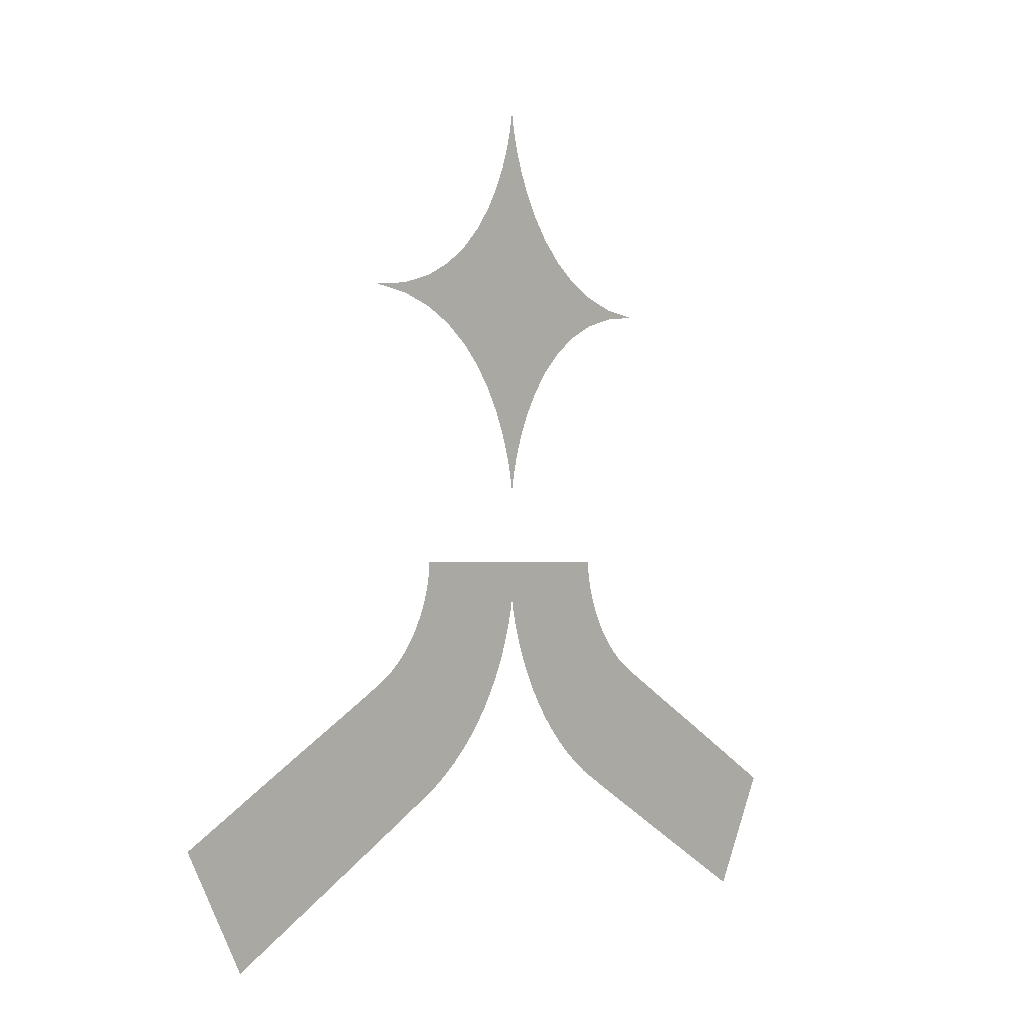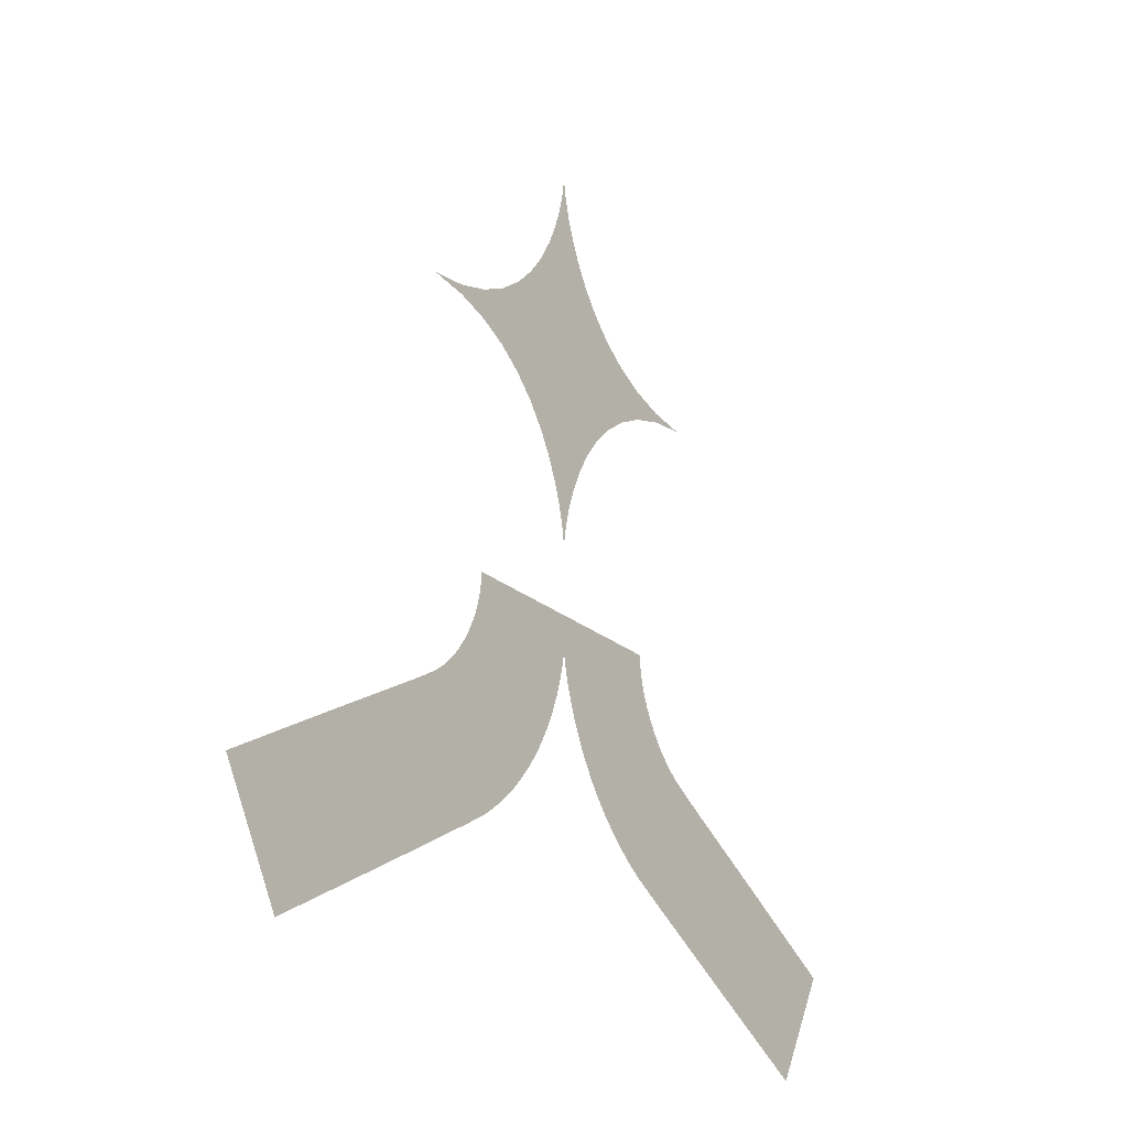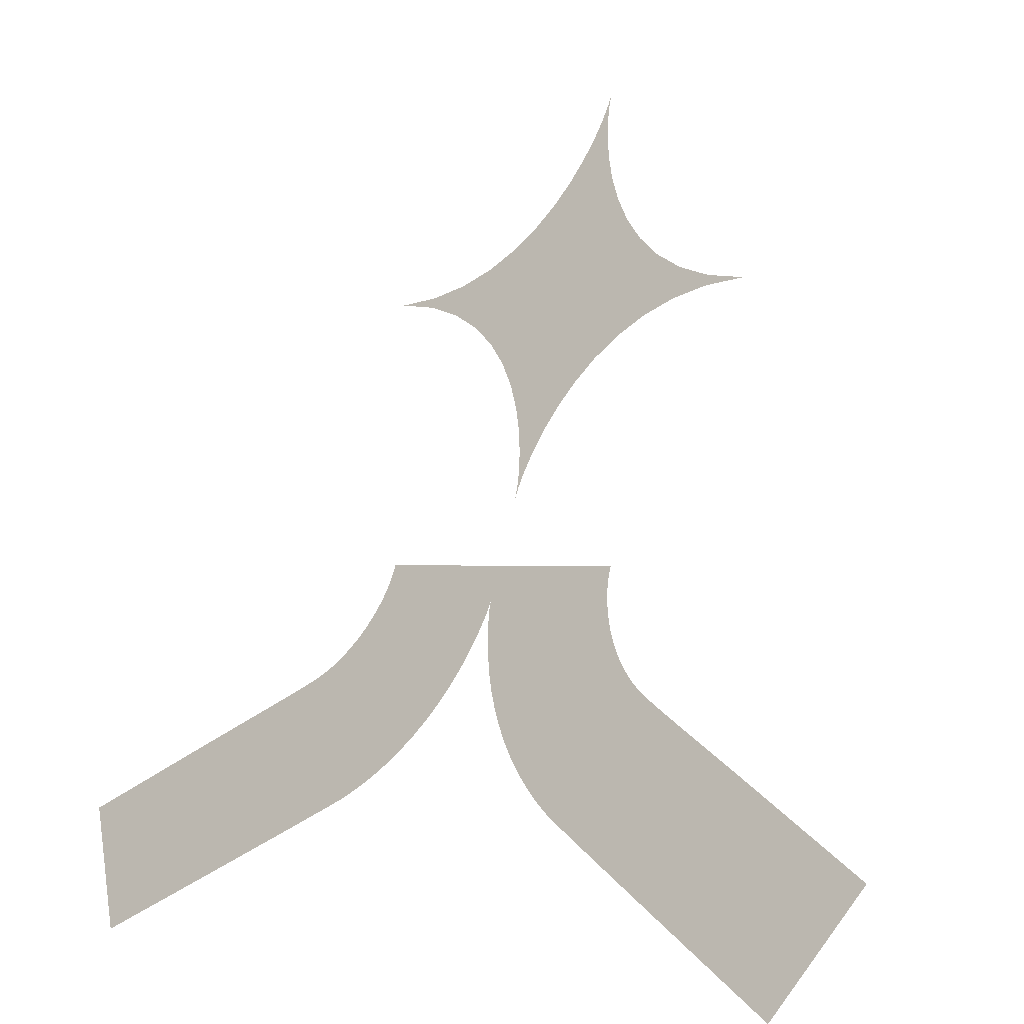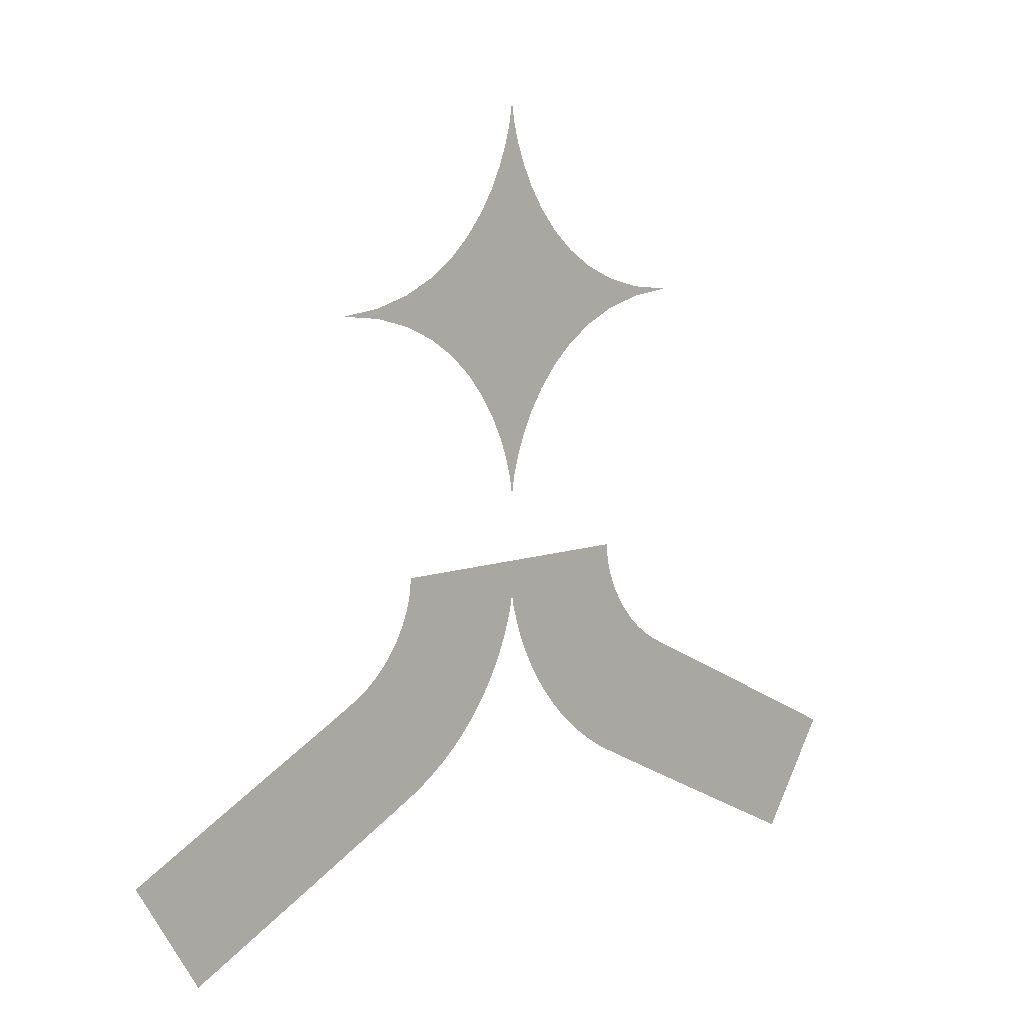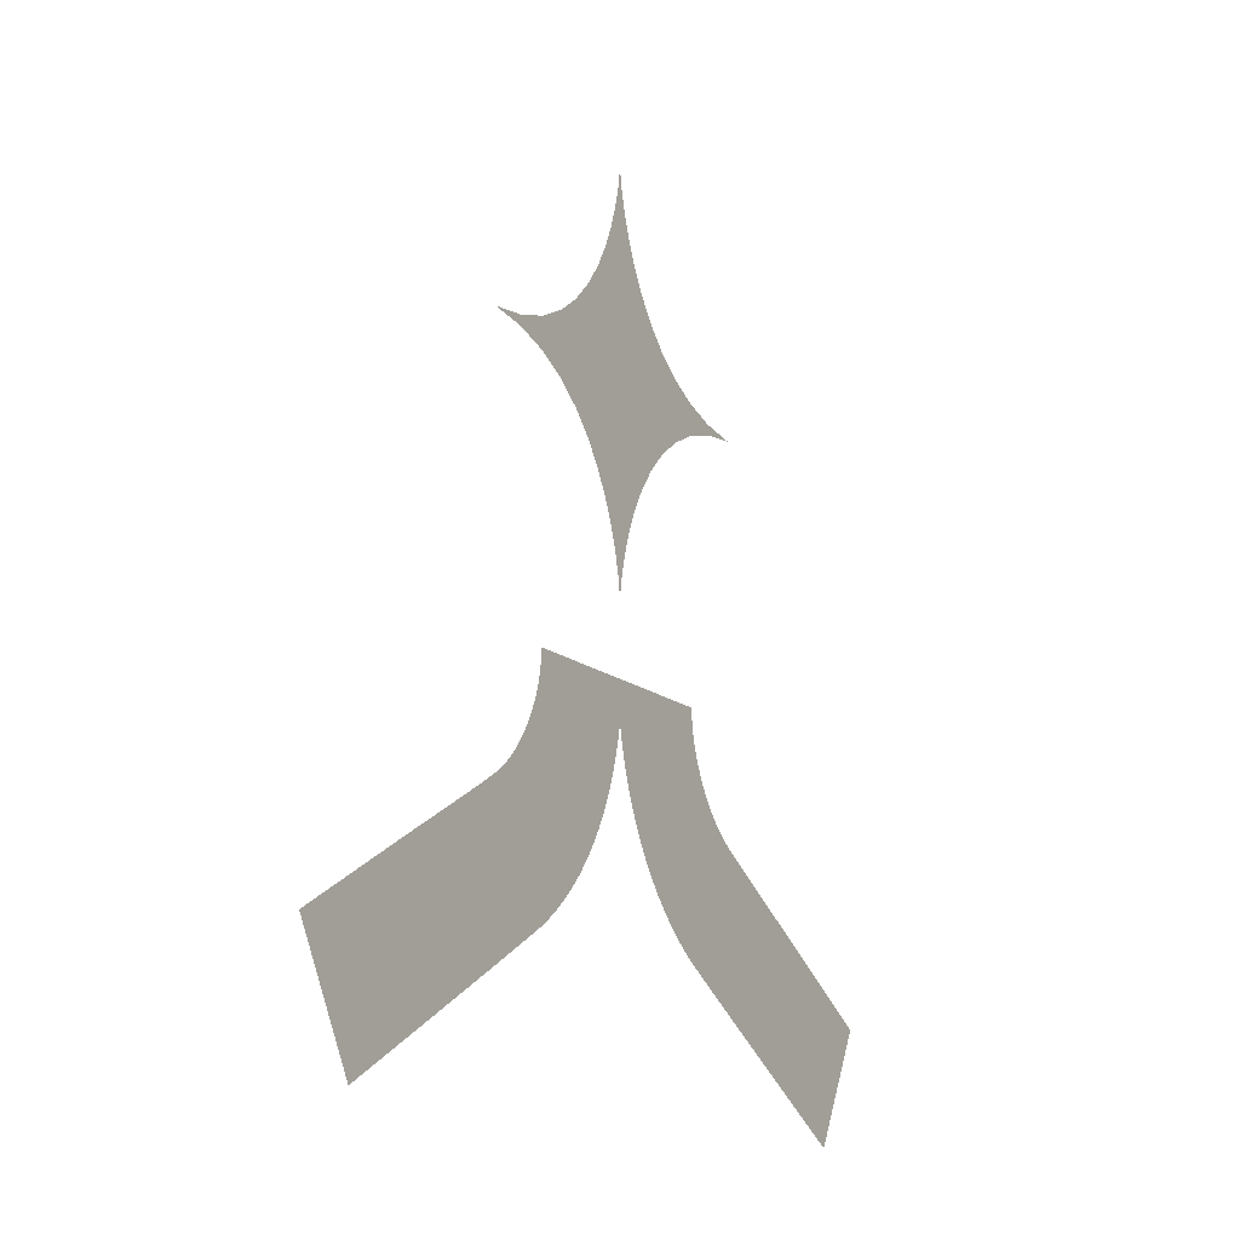
<metadata>
{"format":"obj","ext":"obj","renderer":"f3d","projection":"perspective","resolution":1024,"background":"white","views":[{"elev":-1.2,"azim":90.0,"up":"+Y"},{"elev":-22.6,"azim":-94.7,"up":"+Y"},{"elev":74.0,"azim":12.9,"up":"+Z"},{"elev":11.7,"azim":102.7,"up":"+Y"},{"elev":-14.4,"azim":-99.9,"up":"+Y"}]}
</metadata>
<code>
o Curve.006
v -0.1423 9.58 -0.05973
v -0.1313 9.373 -0.05065
v -0.09486 9.088 -0.0207
v -0.02808 8.742 0.0342
v 0.07399 8.353 0.1181
v 0.2163 7.939 0.2351
v 0.4039 7.517 0.3893
v 0.6416 7.106 0.5847
v 0.9344 6.723 0.8254
v 1.287 6.386 1.115
v 1.705 6.113 1.459
v 2.193 5.921 1.86
v 2.756 5.829 2.323
v 2.193 5.736 1.86
v 1.705 5.545 1.459
v 1.287 5.272 1.115
v 0.9344 4.935 0.8254
v 0.6416 4.552 0.5847
v 0.4039 4.14 0.3893
v 0.2163 3.719 0.2351
v 0.07399 3.305 0.1181
v -0.02808 2.916 0.0342
v -0.09486 2.57 -0.0207
v -0.1313 2.284 -0.05065
v -0.1423 2.078 -0.05973
v -0.1534 2.284 -0.0688
v -0.1898 2.57 -0.09875
v -0.2566 2.916 -0.1536
v -0.3587 3.305 -0.2375
v -0.501 3.719 -0.3545
v -0.6885 4.14 -0.5087
v -0.9262 4.552 -0.7041
v -1.219 4.935 -0.9448
v -1.572 5.272 -1.235
v -1.99 5.545 -1.578
v -2.478 5.736 -1.979
v -3.041 5.829 -2.442
v -2.478 5.921 -1.979
v -1.99 6.113 -1.578
v -1.572 6.386 -1.235
v -1.219 6.723 -0.9448
v -0.9262 7.106 -0.7041
v -0.6885 7.517 -0.5087
v -0.501 7.939 -0.3545
v -0.3587 8.353 -0.2375
v -0.2566 8.742 -0.1536
v -0.1898 9.088 -0.09875
v -0.1534 9.373 -0.0688
v -2.858 -1.155 -2.292
v -2.921 -1.205 -2.344
v -3.003 -1.269 -2.411
v -3.104 -1.344 -2.494
v -3.224 -1.432 -2.593
v -3.361 -1.531 -2.706
v -3.515 -1.641 -2.832
v -3.685 -1.762 -2.972
v -3.869 -1.893 -3.124
v -4.068 -2.035 -3.287
v -4.281 -2.185 -3.462
v -4.506 -2.345 -3.647
v -4.742 -2.513 -3.841
v -4.777 -2.538 -3.87
v -4.873 -2.607 -3.949
v -5.018 -2.711 -4.068
v -5.2 -2.841 -4.217
v -5.406 -2.989 -4.387
v -5.625 -3.146 -4.566
v -5.843 -3.302 -4.746
v -6.049 -3.45 -4.915
v -6.231 -3.581 -5.065
v -6.376 -3.685 -5.184
v -6.472 -3.753 -5.263
v -6.507 -3.778 -5.291
v -5.599 -5.897 -4.546
v -5.529 -5.847 -4.488
v -5.335 -5.708 -4.328
v -5.041 -5.499 -4.087
v -4.671 -5.234 -3.782
v -4.249 -4.932 -3.435
v -3.798 -4.61 -3.065
v -3.344 -4.285 -2.692
v -2.91 -3.972 -2.335
v -2.519 -3.691 -2.013
v -2.196 -3.457 -1.748
v -1.965 -3.287 -1.558
v -1.85 -3.199 -1.464
v -1.639 -3.007 -1.29
v -1.44 -2.798 -1.126
v -1.252 -2.574 -0.9723
v -1.077 -2.336 -0.8284
v -0.915 -2.083 -0.695
v -0.7659 -1.817 -0.5724
v -0.6303 -1.539 -0.4609
v -0.5087 -1.248 -0.3609
v -0.4013 -0.9472 -0.2727
v -0.3086 -0.6356 -0.1964
v -0.2309 -0.3143 -0.1326
v -0.1687 0.01588 -0.08143
v -0.161 0.06903 -0.07509
v -0.1545 0.1257 -0.06977
v -0.1491 0.1858 -0.06538
v -0.1448 0.2496 -0.06183
v -0.1422 0.317 -0.05971
v -0.1422 0.3881 -0.05971
v -0.1422 0.4631 -0.0597
v -0.1422 0.5418 -0.0597
v -0.1422 0.6244 -0.0597
v -0.1422 0.7111 -0.0597
v -0.1422 0.8017 -0.0597
v -0.1422 0.8964 -0.0597
v -0.1701 0.8964 -0.08263
v -0.2698 0.8964 -0.1646
v -0.4204 0.8964 -0.2884
v -0.6092 0.8964 -0.4436
v -0.8235 0.8964 -0.6197
v -1.05 0.8964 -0.8063
v -1.277 0.8964 -0.9929
v -1.492 0.8964 -1.169
v -1.68 0.8964 -1.324
v -1.831 0.8964 -1.448
v -1.931 0.8964 -1.53
v -1.967 0.8964 -1.56
v -1.975 0.708 -1.566
v -1.997 0.5164 -1.585
v -2.034 0.3234 -1.615
v -2.084 0.131 -1.656
v -2.146 -0.05888 -1.707
v -2.22 -0.2443 -1.768
v -2.305 -0.4233 -1.837
v -2.399 -0.594 -1.915
v -2.502 -0.7544 -2
v -2.614 -0.9026 -2.092
v -2.733 -1.037 -2.189
v 2.574 -1.155 2.173
v 2.636 -1.205 2.224
v 2.718 -1.269 2.292
v 2.82 -1.344 2.375
v 2.939 -1.432 2.473
v 3.076 -1.531 2.586
v 3.23 -1.641 2.713
v 3.4 -1.762 2.852
v 3.585 -1.893 3.004
v 3.784 -2.035 3.168
v 3.996 -2.185 3.342
v 4.221 -2.345 3.527
v 4.458 -2.513 3.722
v 4.493 -2.538 3.75
v 4.589 -2.607 3.829
v 4.734 -2.711 3.948
v 4.915 -2.841 4.098
v 5.122 -2.989 4.267
v 5.34 -3.146 4.447
v 5.559 -3.302 4.627
v 5.765 -3.45 4.796
v 5.946 -3.581 4.945
v 6.091 -3.685 5.065
v 6.187 -3.753 5.144
v 6.222 -3.778 5.172
v 5.315 -5.897 4.426
v 5.245 -5.847 4.369
v 5.051 -5.708 4.209
v 4.757 -5.499 3.967
v 4.386 -5.234 3.663
v 3.964 -4.932 3.316
v 3.514 -4.61 2.946
v 3.06 -4.285 2.572
v 2.625 -3.972 2.215
v 2.234 -3.691 1.894
v 1.912 -3.457 1.629
v 1.681 -3.287 1.439
v 1.566 -3.199 1.344
v 1.355 -3.007 1.171
v 1.155 -2.798 1.007
v 0.9679 -2.574 0.8528
v 0.7928 -2.336 0.7089
v 0.6305 -2.083 0.5755
v 0.4814 -1.817 0.453
v 0.3458 -1.539 0.3415
v 0.2242 -1.248 0.2415
v 0.1168 -0.9472 0.1532
v 0.02406 -0.6356 0.077
v -0.05361 -0.3143 0.01315
v -0.1158 0.01588 -0.03801
v -0.1236 0.06903 -0.04435
v -0.13 0.1257 -0.04967
v -0.1354 0.1858 -0.05406
v -0.1397 0.2496 -0.0576
v -0.1143 0.8964 -0.03677
v -0.01465 0.8964 0.04519
v 0.136 0.8964 0.169
v 0.3248 0.8964 0.3242
v 0.539 0.8964 0.5003
v 0.766 0.8964 0.6869
v 0.993 0.8964 0.8735
v 1.207 0.8964 1.05
v 1.396 0.8964 1.205
v 1.547 0.8964 1.329
v 1.646 0.8964 1.411
v 1.682 0.8964 1.44
v 1.69 0.708 1.447
v 1.713 0.5164 1.465
v 1.749 0.3234 1.495
v 1.799 0.131 1.536
v 1.862 -0.05888 1.588
v 1.935 -0.2443 1.648
v 2.02 -0.4233 1.718
v 2.114 -0.594 1.795
v 2.218 -0.7544 1.88
v 2.33 -0.9026 1.972
v 2.448 -1.037 2.07
f 48 1 2
f 47 48 2
f 47 2 3
f 46 47 3
f 46 3 4
f 45 46 4
f 45 4 5
f 44 45 5
f 44 5 6
f 43 44 6
f 43 6 7
f 42 43 7
f 42 7 8
f 41 42 8
f 41 8 9
f 40 41 9
f 40 9 10
f 39 40 10
f 39 10 11
f 38 39 11
f 38 11 12
f 37 38 12
f 37 12 13
f 36 37 13
f 36 13 14
f 36 14 15
f 35 36 15
f 35 15 16
f 34 35 16
f 34 16 17
f 33 34 17
f 33 17 18
f 32 33 18
f 32 18 19
f 31 32 19
f 30 31 19
f 30 19 20
f 29 30 20
f 29 20 21
f 28 29 21
f 28 21 22
f 27 28 22
f 27 22 23
f 26 27 23
f 26 23 24
f 25 26 24
f 123 122 121
f 123 121 120
f 123 120 119
f 123 119 118
f 123 118 117
f 123 117 116
f 123 116 115
f 123 115 114
f 123 114 113
f 123 113 112
f 123 112 111
f 123 111 110
f 123 110 109
f 123 109 108
f 123 108 107
f 124 123 107
f 124 107 106
f 124 106 105
f 125 124 105
f 125 105 104
f 125 104 103
f 126 125 103
f 126 103 102
f 126 102 101
f 126 101 100
f 127 126 100
f 127 100 99
f 127 99 98
f 127 98 97
f 128 127 97
f 129 128 97
f 129 97 96
f 130 129 96
f 131 130 96
f 131 96 95
f 132 131 95
f 133 132 95
f 133 95 94
f 49 133 94
f 50 49 94
f 51 50 94
f 51 94 93
f 52 51 93
f 53 52 93
f 54 53 93
f 55 54 93
f 55 93 92
f 56 55 92
f 57 56 92
f 57 92 91
f 58 57 91
f 59 58 91
f 59 91 90
f 60 59 90
f 60 90 89
f 61 60 89
f 62 61 89
f 63 62 89
f 63 89 88
f 64 63 88
f 65 64 88
f 65 88 87
f 66 65 87
f 67 66 87
f 67 87 86
f 68 67 86
f 68 86 85
f 68 85 84
f 69 68 84
f 70 69 84
f 70 84 83
f 71 70 83
f 72 71 83
f 72 83 82
f 73 72 82
f 74 73 82
f 74 82 81
f 74 81 80
f 74 80 79
f 74 79 78
f 74 78 77
f 74 77 76
f 74 76 75
f 109 110 188
f 109 188 189
f 109 189 190
f 109 190 191
f 109 191 192
f 109 192 193
f 109 193 194
f 109 194 195
f 109 195 196
f 109 196 197
f 109 197 198
f 109 198 199
f 109 199 200
f 108 109 200
f 107 108 200
f 107 200 201
f 106 107 201
f 105 106 201
f 105 201 202
f 104 105 202
f 103 104 202
f 103 202 203
f 187 103 203
f 186 187 203
f 185 186 203
f 185 203 204
f 184 185 204
f 183 184 204
f 182 183 204
f 182 204 205
f 182 205 206
f 181 182 206
f 181 206 207
f 181 207 208
f 180 181 208
f 180 208 209
f 180 209 210
f 179 180 210
f 179 210 134
f 179 134 135
f 179 135 136
f 178 179 136
f 178 136 137
f 178 137 138
f 178 138 139
f 178 139 140
f 177 178 140
f 177 140 141
f 177 141 142
f 176 177 142
f 176 142 143
f 176 143 144
f 175 176 144
f 175 144 145
f 174 175 145
f 174 145 146
f 174 146 147
f 174 147 148
f 173 174 148
f 173 148 149
f 173 149 150
f 172 173 150
f 172 150 151
f 172 151 152
f 171 172 152
f 171 152 153
f 170 171 153
f 169 170 153
f 169 153 154
f 169 154 155
f 168 169 155
f 168 155 156
f 168 156 157
f 167 168 157
f 167 157 158
f 167 158 159
f 166 167 159
f 165 166 159
f 164 165 159
f 163 164 159
f 162 163 159
f 161 162 159
f 160 161 159

</code>
